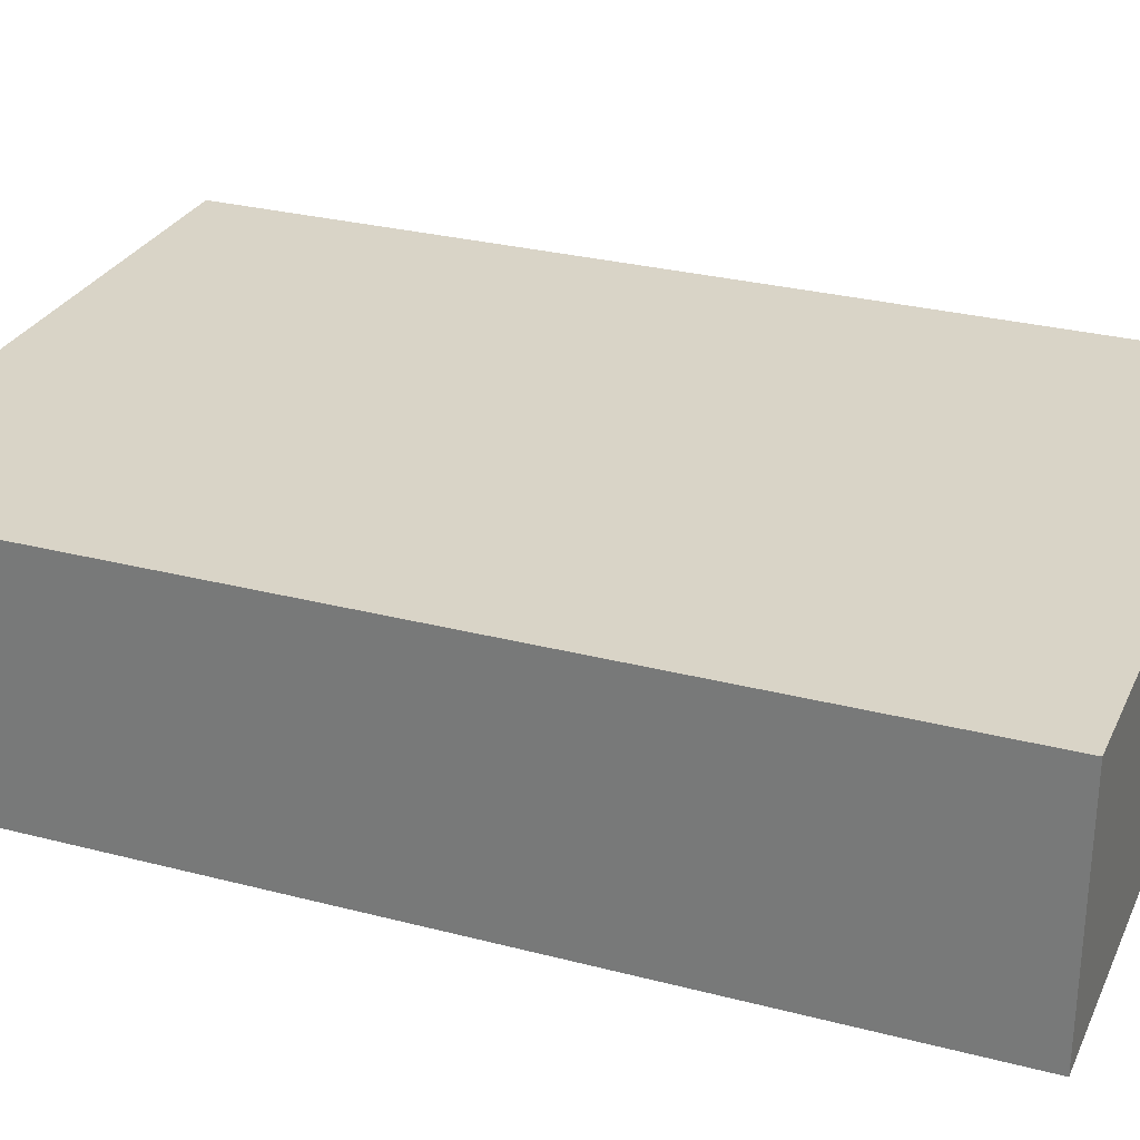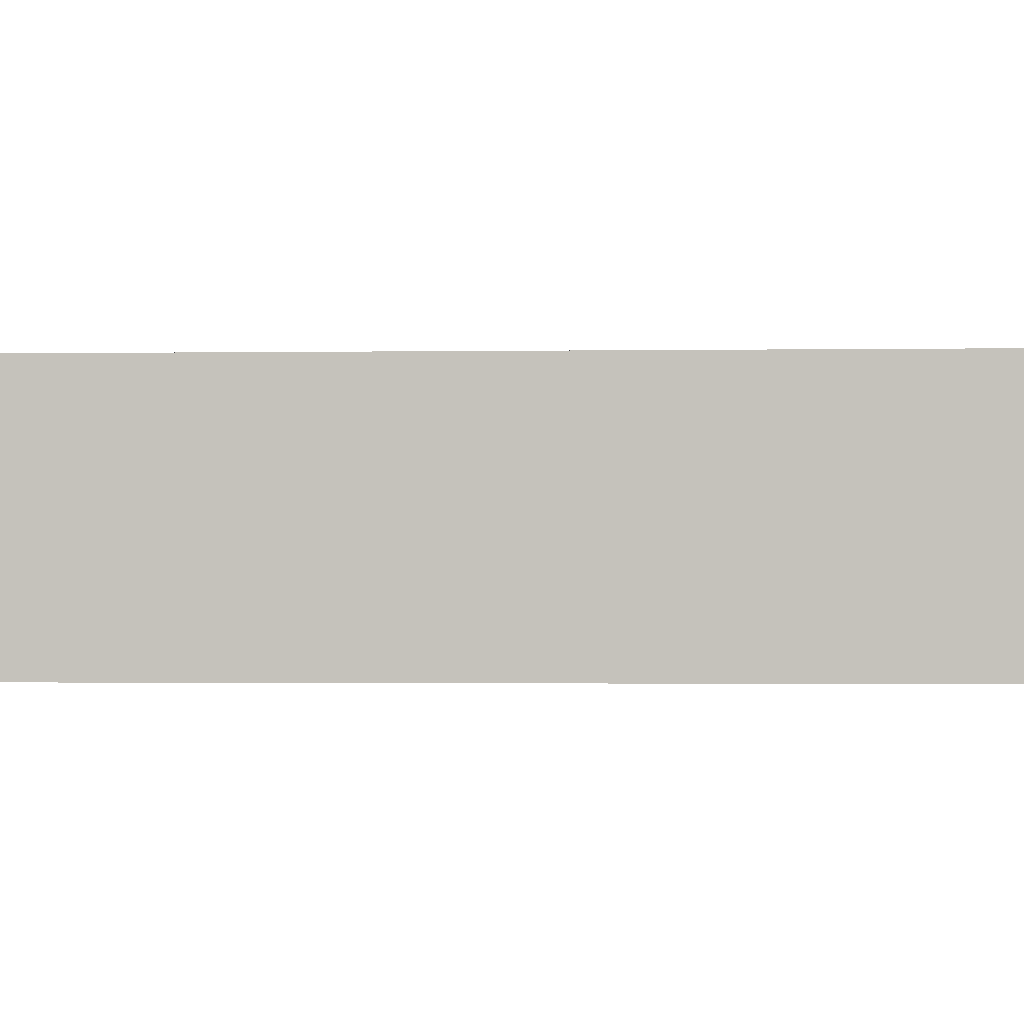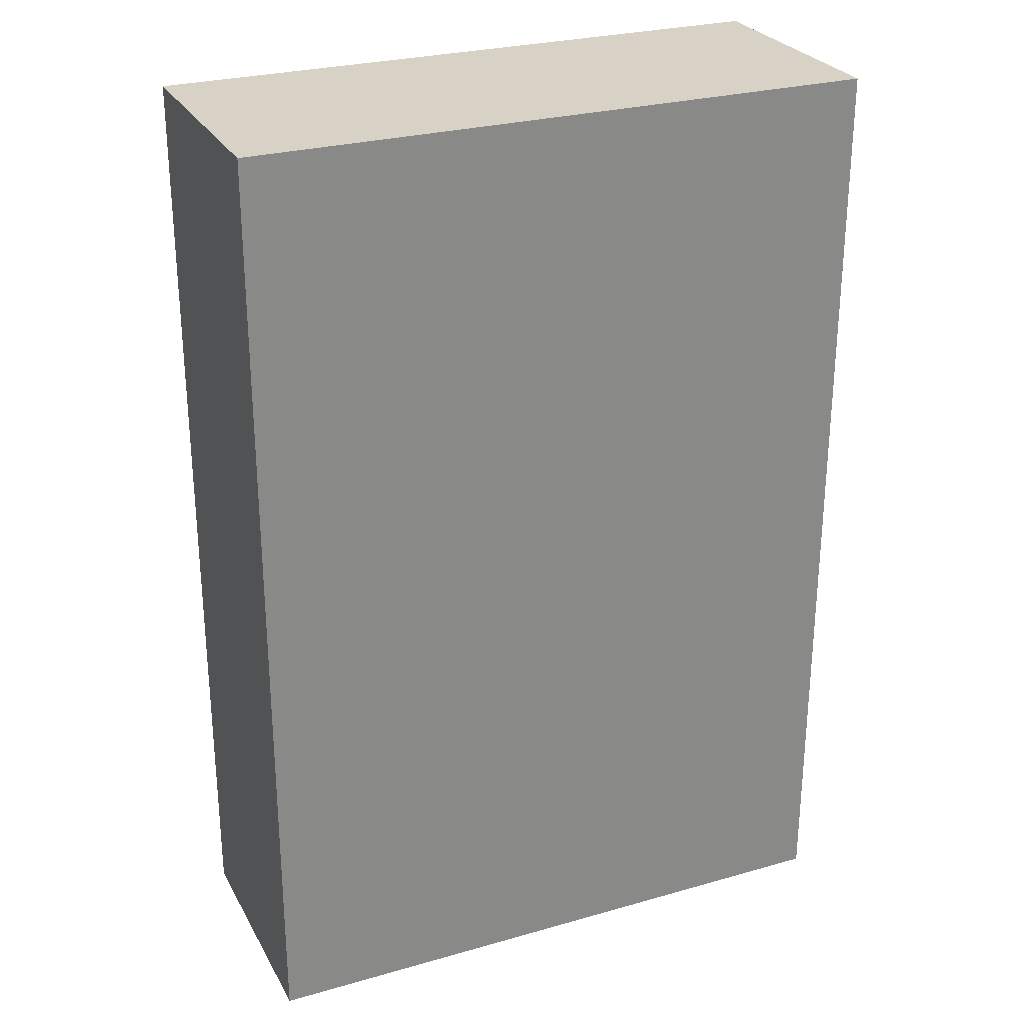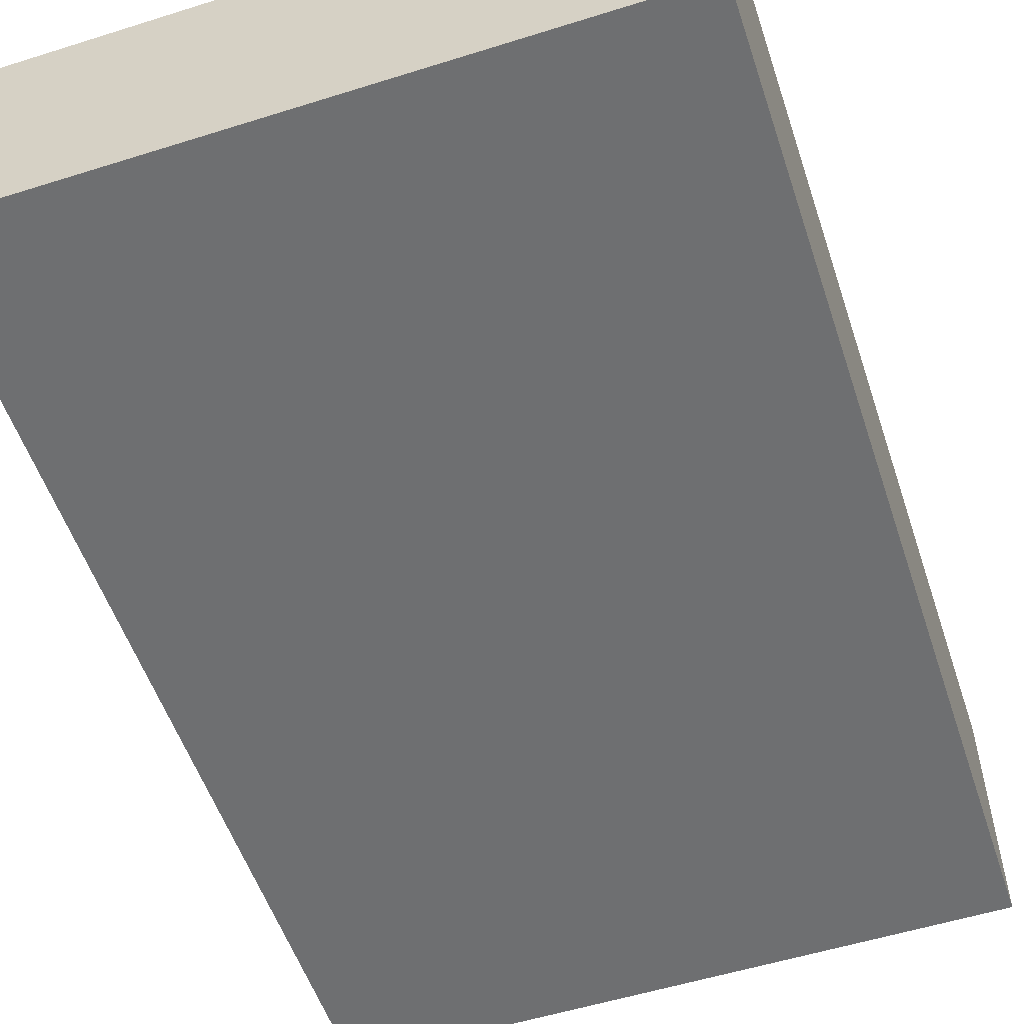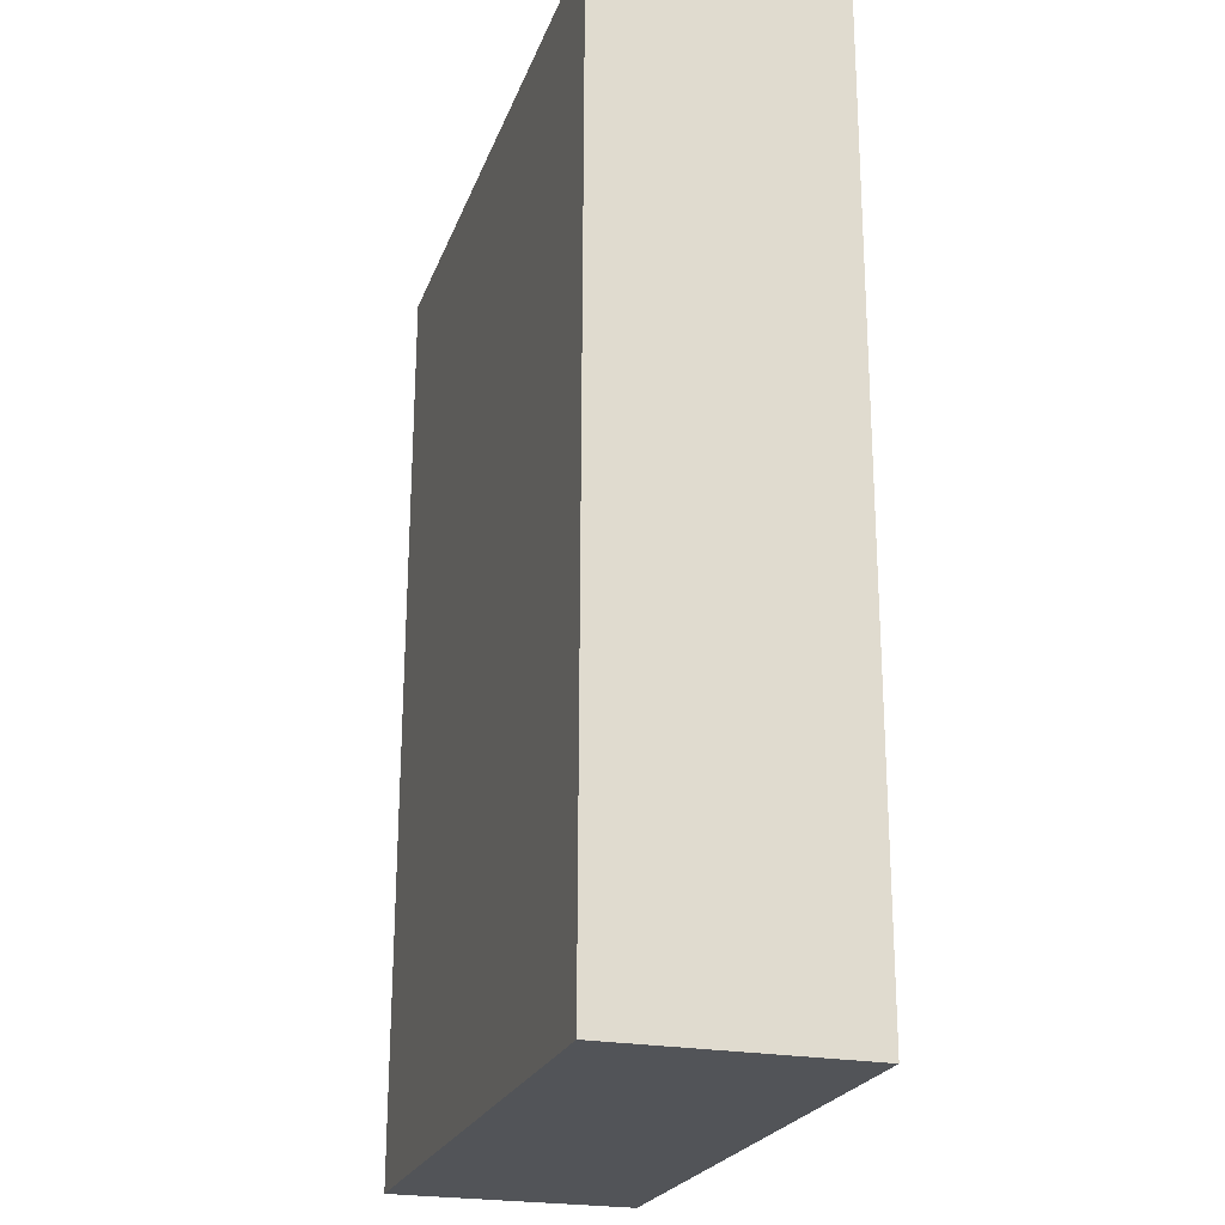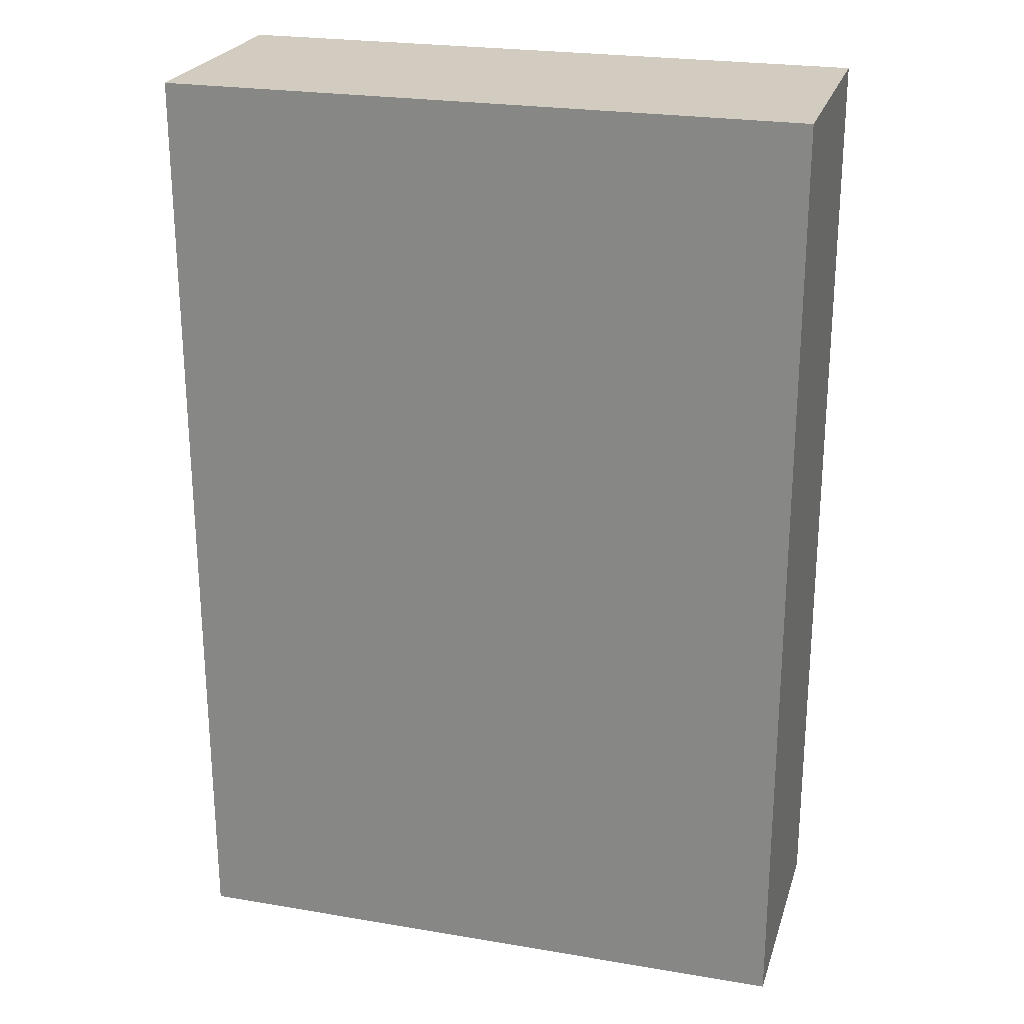
<metadata>
{"format":"obj","ext":"obj","renderer":"f3d","projection":"perspective","resolution":1024,"background":"white","views":[{"elev":28.3,"azim":111.3,"up":"+Z"},{"elev":0.7,"azim":-86.9,"up":"+Z"},{"elev":27.3,"azim":156.3,"up":"+Y"},{"elev":-54.7,"azim":-161.6,"up":"+Z"},{"elev":-23.2,"azim":72.9,"up":"+Y"},{"elev":23.9,"azim":-164.3,"up":"+Y"}]}
</metadata>
<code>
g default
v -0.09758 0.000642 0.03787
v 0.0994 0.000642 0.03787
v -0.09758 0.2947 0.03717
v 0.0994 0.2947 0.03717
v -0.09758 0.2945 -0.03926
v 0.0994 0.2945 -0.03926
v -0.09758 0.00046 -0.03856
v 0.0994 0.00046 -0.03856
g book_mesh
f 1 2 4 3
f 3 4 6 5
f 5 6 8 7
f 7 8 2 1
f 2 8 6 4
f 7 1 3 5

</code>
